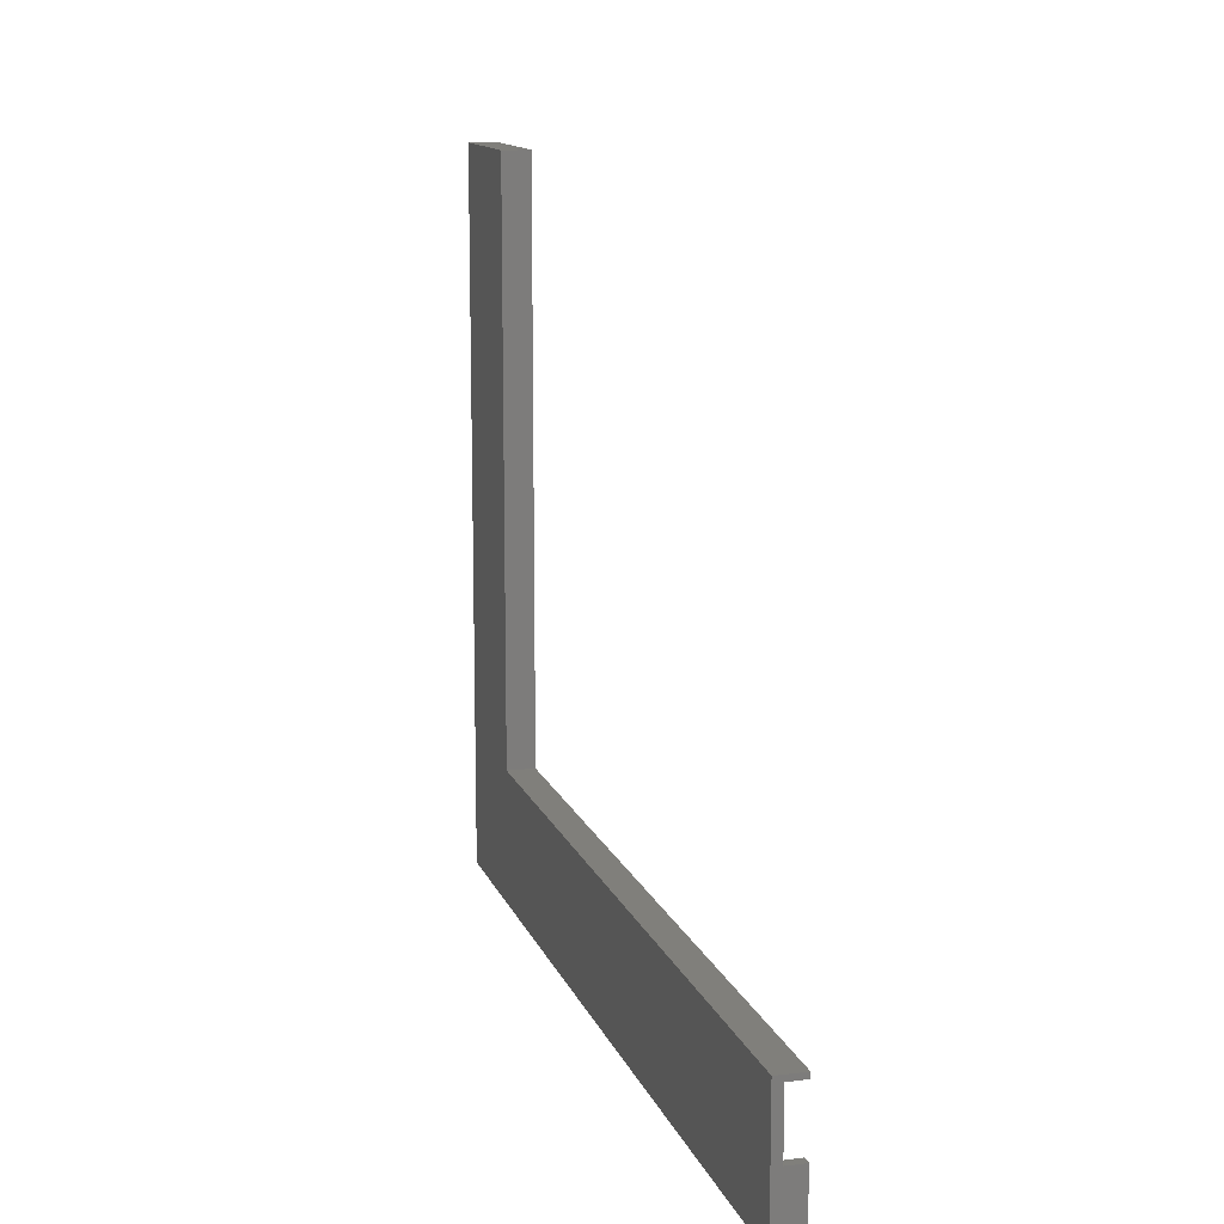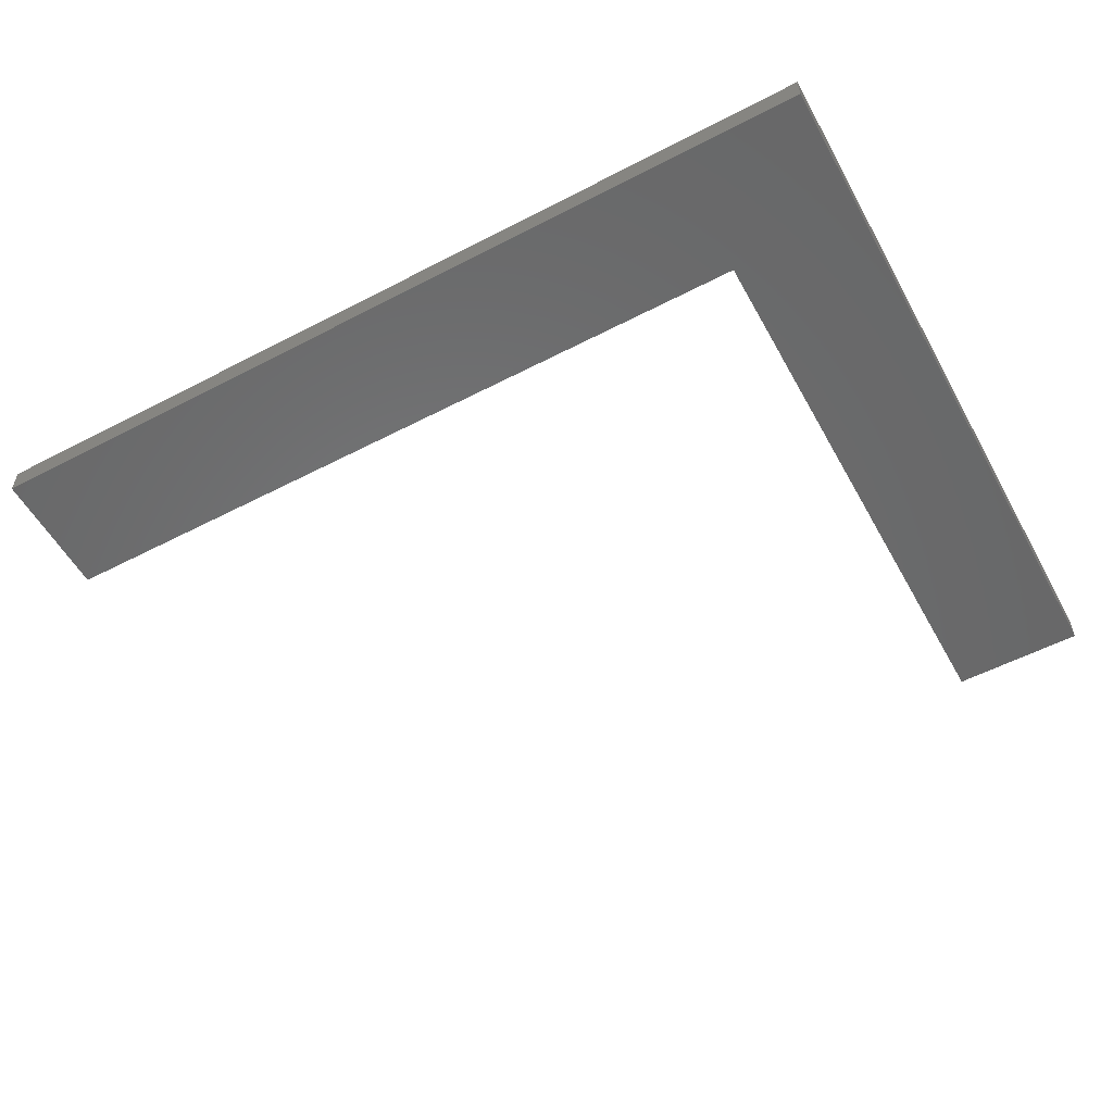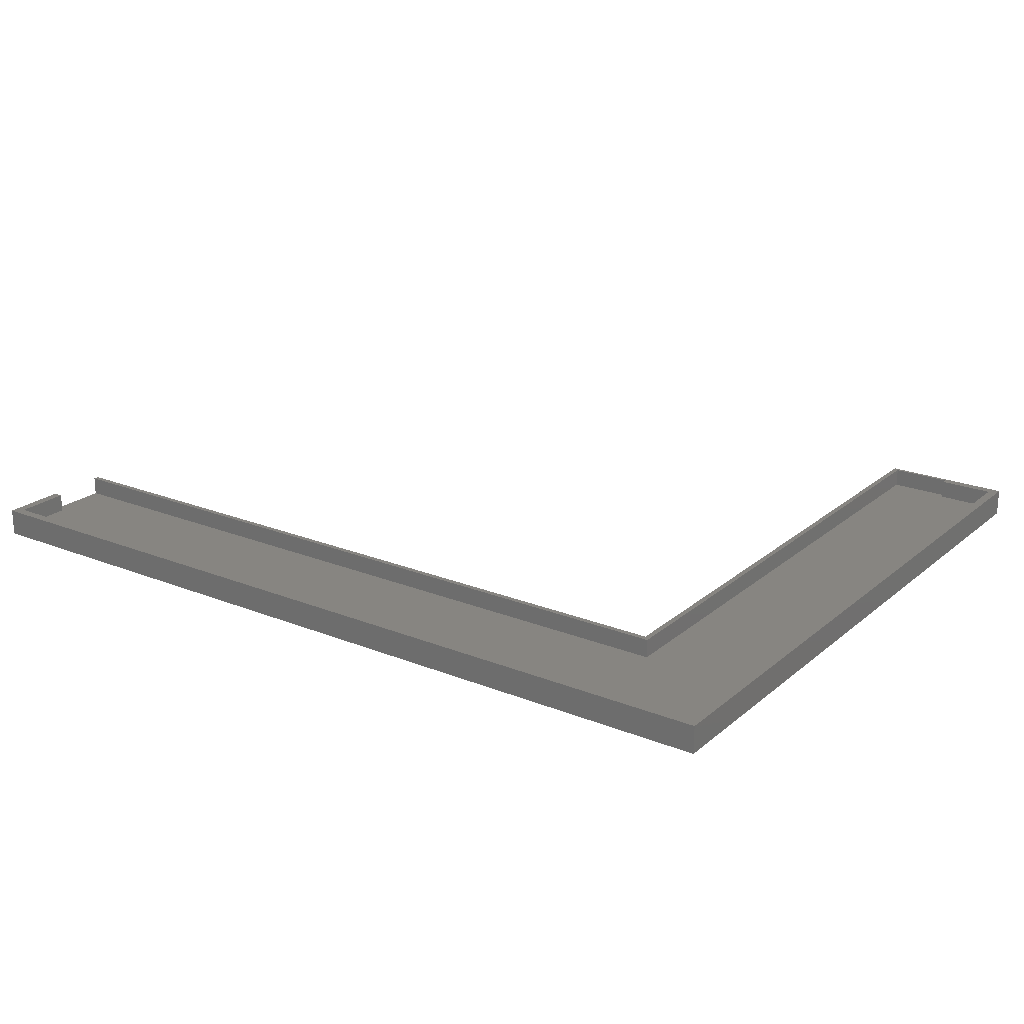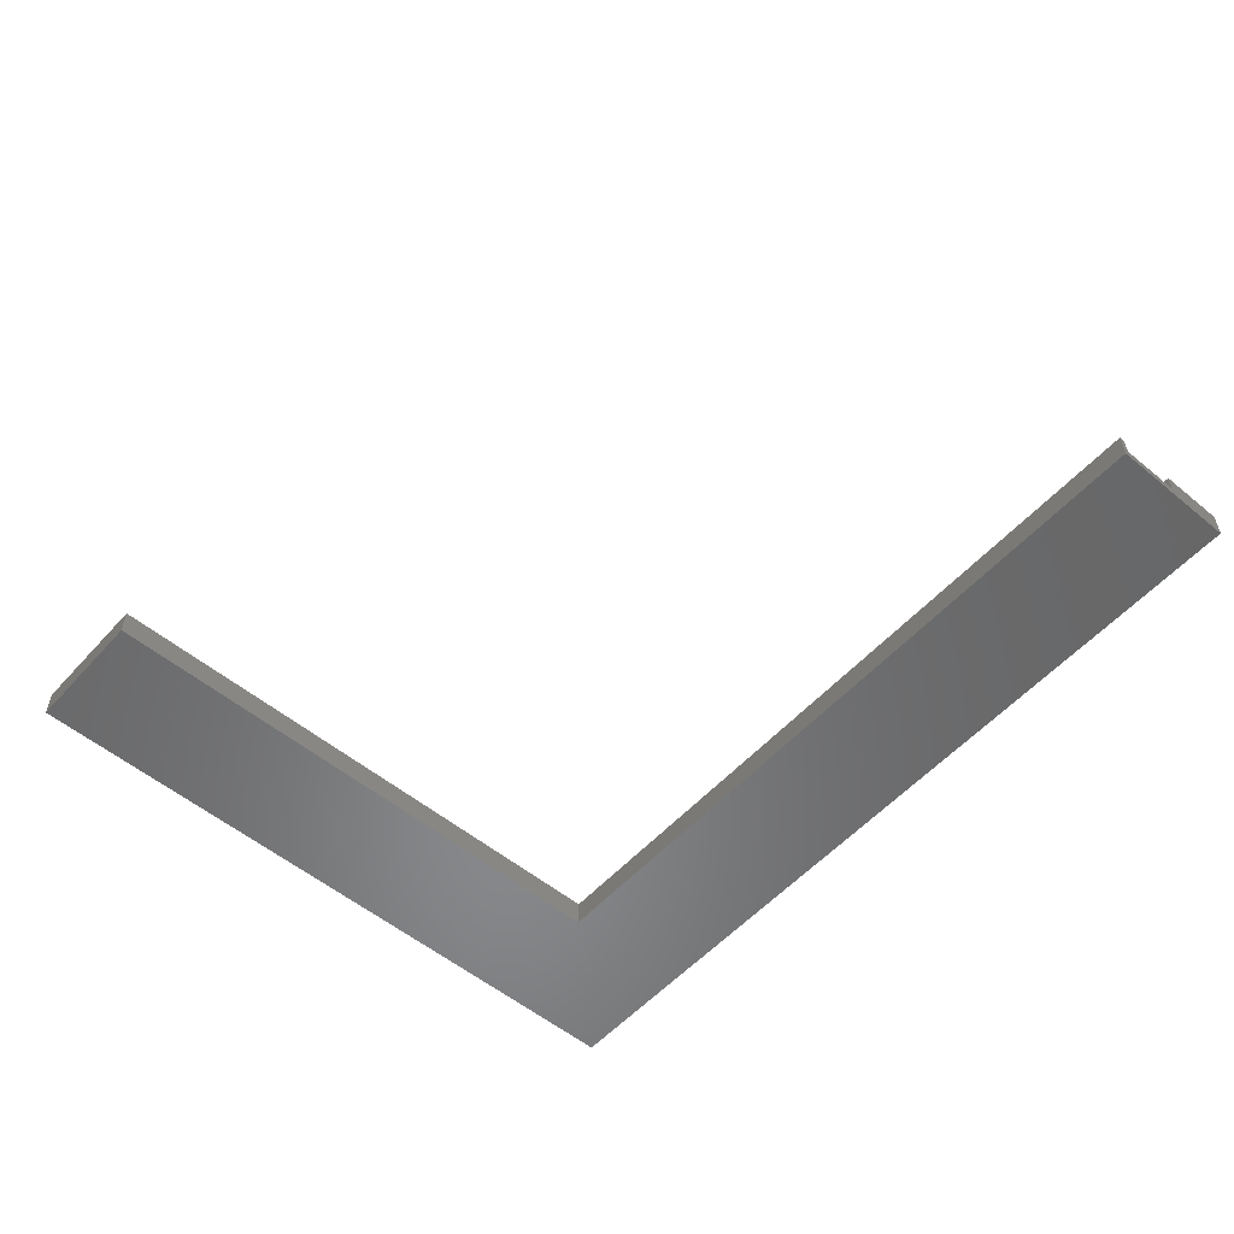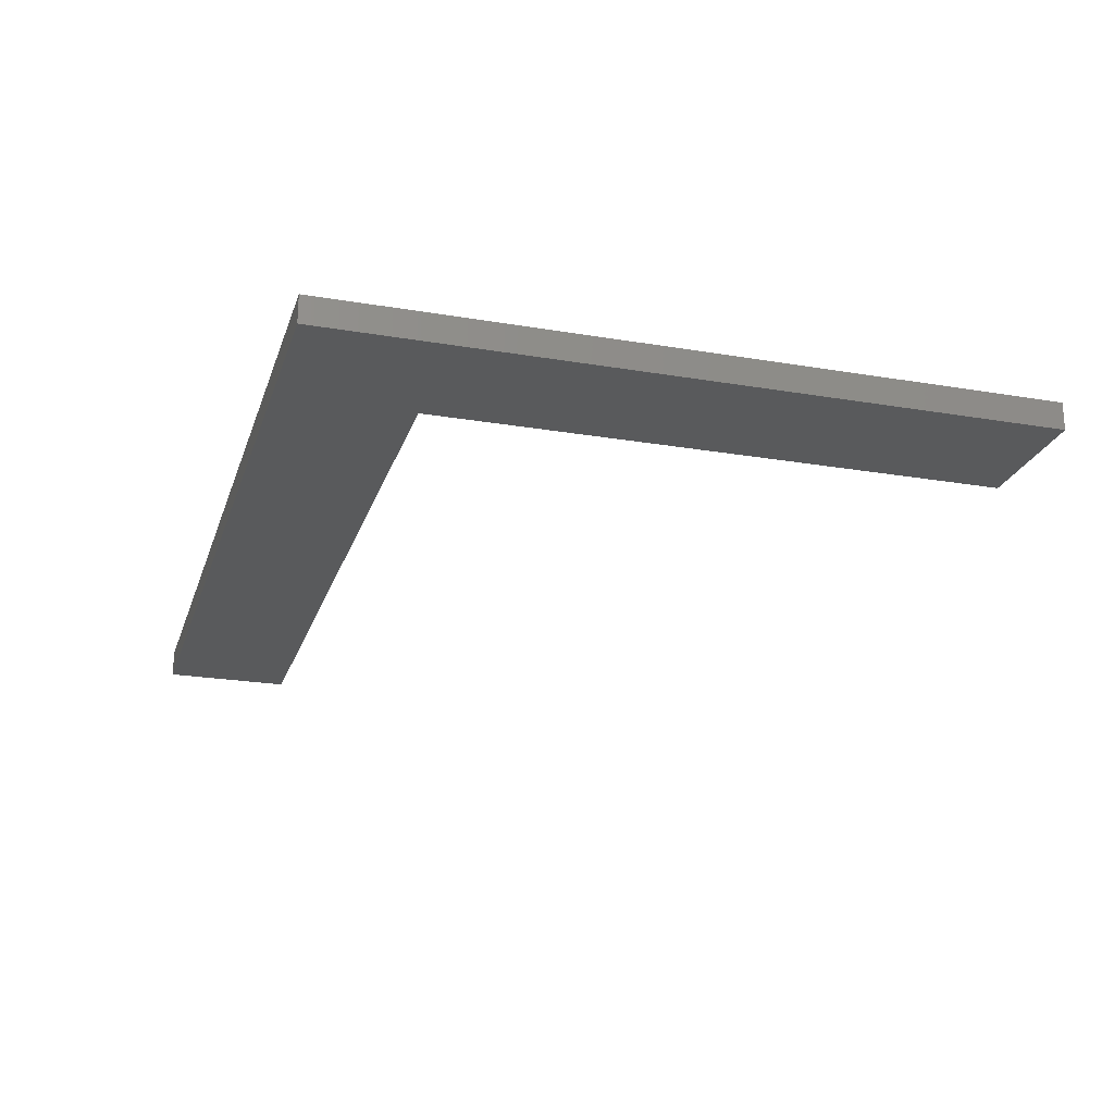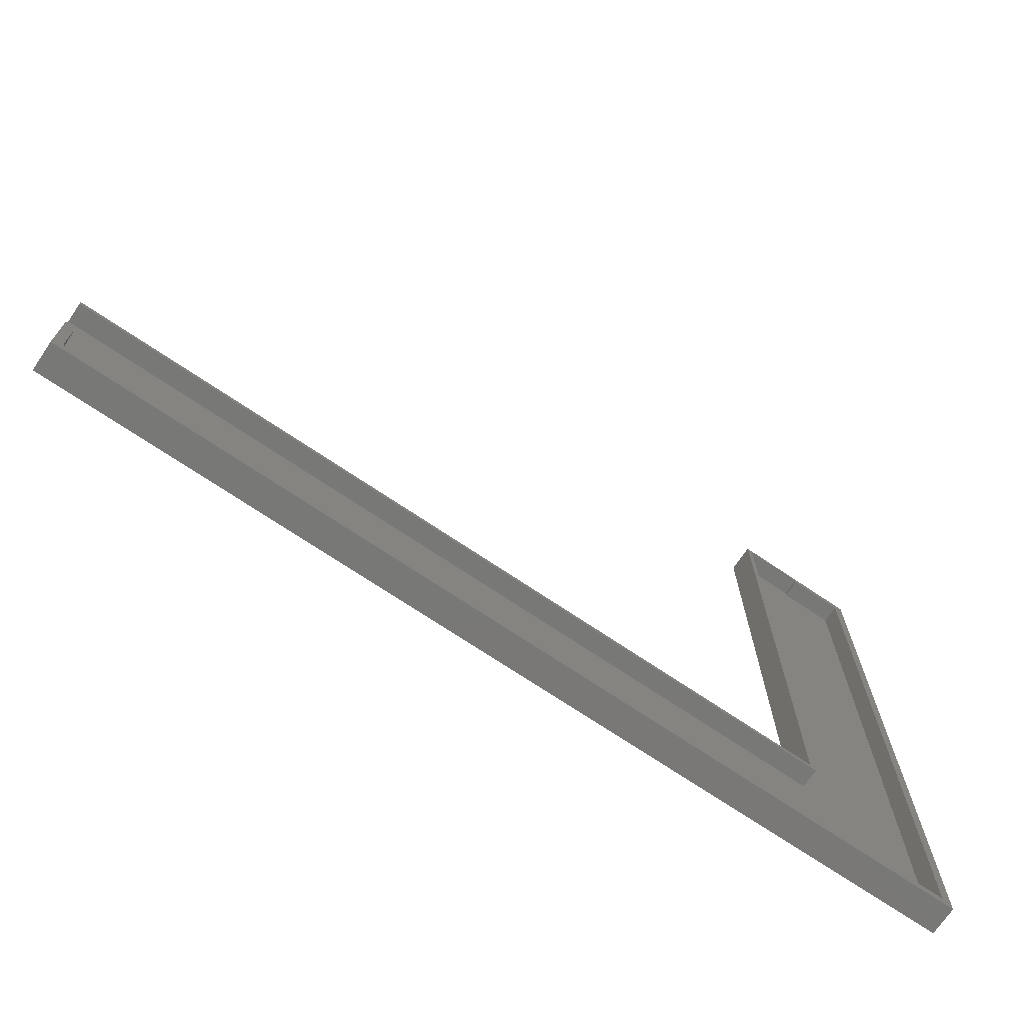
<metadata>
{"format":"stl","ext":"stl","renderer":"f3d","projection":"perspective","resolution":1024,"background":"white","views":[{"elev":12.9,"azim":-105.7,"up":"+Y"},{"elev":-55.2,"azim":28.7,"up":"+Z"},{"elev":21.8,"azim":35.2,"up":"+Z"},{"elev":-54.7,"azim":-131.1,"up":"+Z"},{"elev":-22.9,"azim":73.8,"up":"+Z"},{"elev":-71.1,"azim":-34.1,"up":"+Y"}]}
</metadata>
<code>
# stl→obj: 32 verts, 60 faces
v -0.05469 0.589 0.007812
v -0.1059 0.1059 0.007812
v -0.05469 0.5843 0.007812
v -0.1059 0.589 0.007812
v -0.7422 0.05469 0.007812
v -0.75 0.1059 0.007812
v -0.75 0.05469 0.007812
v -0.7422 0.007812 0.007812
v -0.007812 0.007812 0.007812
v -0.007812 0.5843 0.007812
v -0.75 0.05469 0.02344
v -0.7422 0.05469 0.02344
v -0.05469 0.5843 0.02344
v -0.05469 0.589 0.02344
v -0.1105 0.5921 0.02344
v -0.1105 0.1105 0.02344
v -0.1059 0.589 0.02344
v -0.7422 0.007812 0.02344
v -0.75 0.1105 0.02344
v -0.75 0.1059 0.02344
v -0.1059 0.1059 0.02344
v 0 0.5921 0.02344
v -0.007812 0.5843 0.02344
v -0.007812 0.007812 0.02344
v 0 0 0.02344
v -0.75 0 0.02344
v -0.75 0.1105 0
v -0.75 0 0
v 0 0.5921 0
v 0 0 0
v -0.1105 0.5921 0
v -0.1105 0.1105 0
f 1 2 3
f 1 4 2
f 5 6 7
f 2 6 5
f 2 5 8
f 2 8 9
f 2 9 10
f 2 10 3
f 7 11 5
f 5 11 12
f 3 13 1
f 1 13 14
f 15 16 17
f 11 18 12
f 16 19 20
f 16 20 21
f 16 21 17
f 22 15 17
f 22 17 14
f 22 14 13
f 22 13 23
f 22 23 24
f 22 24 25
f 26 25 24
f 26 24 18
f 26 18 11
f 19 6 20
f 19 27 6
f 28 26 11
f 28 11 7
f 28 7 6
f 28 6 27
f 12 18 5
f 5 18 8
f 23 13 10
f 10 13 3
f 2 21 6
f 6 21 20
f 4 17 2
f 2 17 21
f 1 14 4
f 4 14 17
f 18 24 8
f 8 24 9
f 24 23 9
f 9 23 10
f 29 30 31
f 31 30 32
f 30 28 32
f 32 28 27
f 16 32 19
f 19 32 27
f 15 31 16
f 16 31 32
f 22 29 15
f 15 29 31
f 25 30 22
f 22 30 29
f 26 28 25
f 25 28 30

</code>
